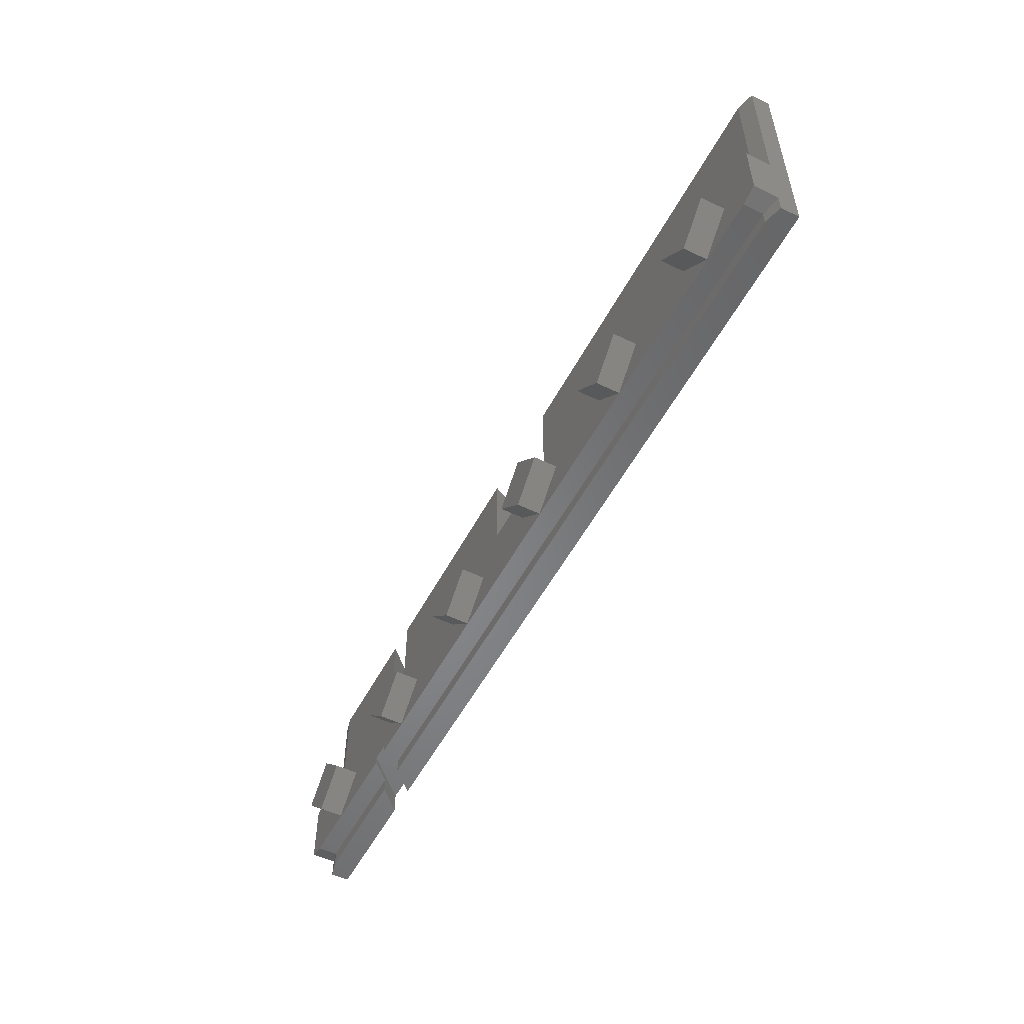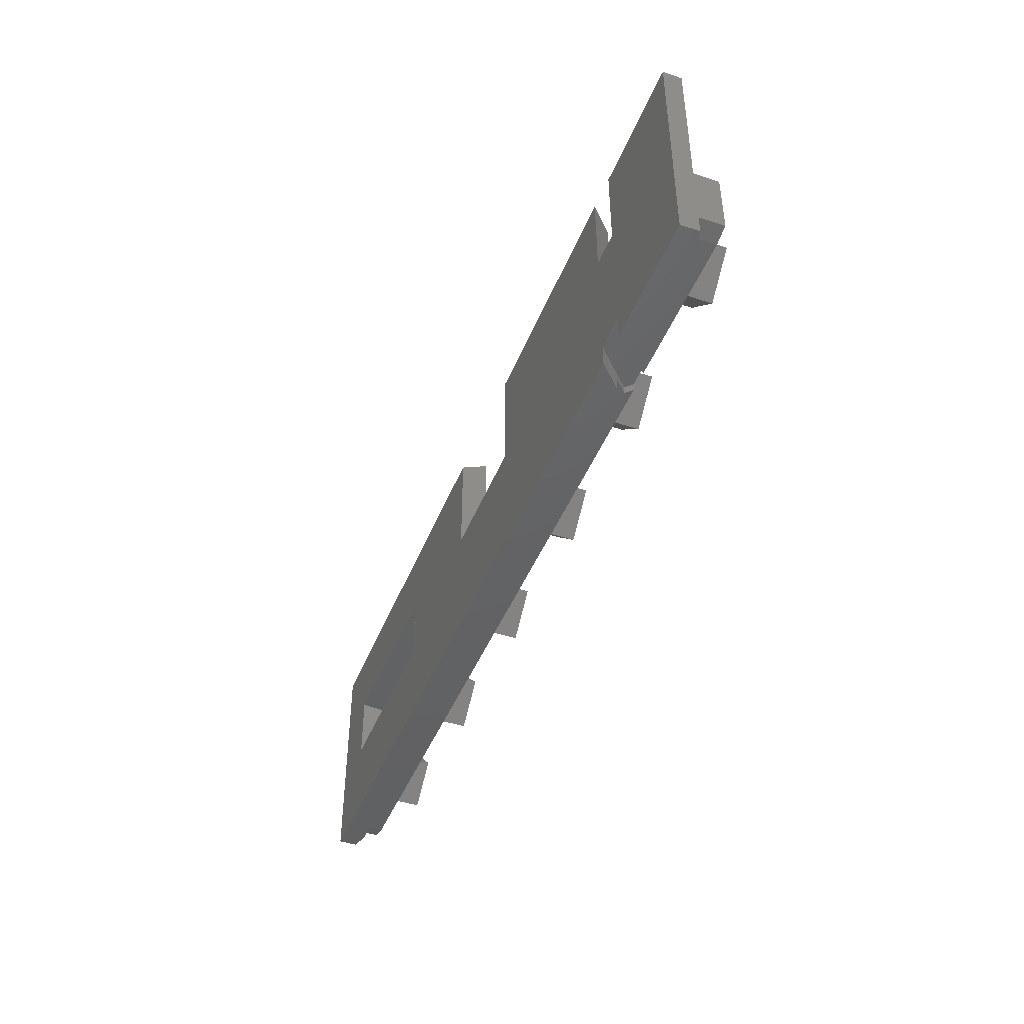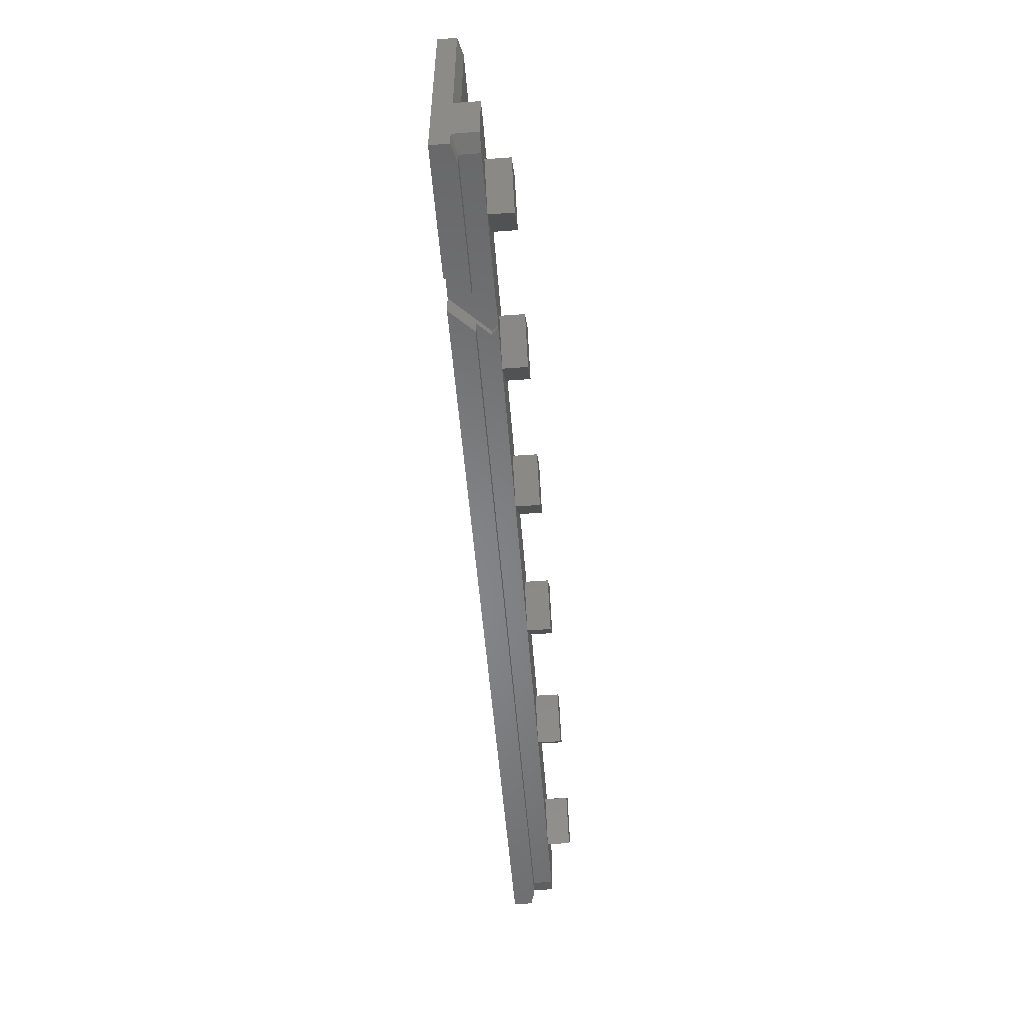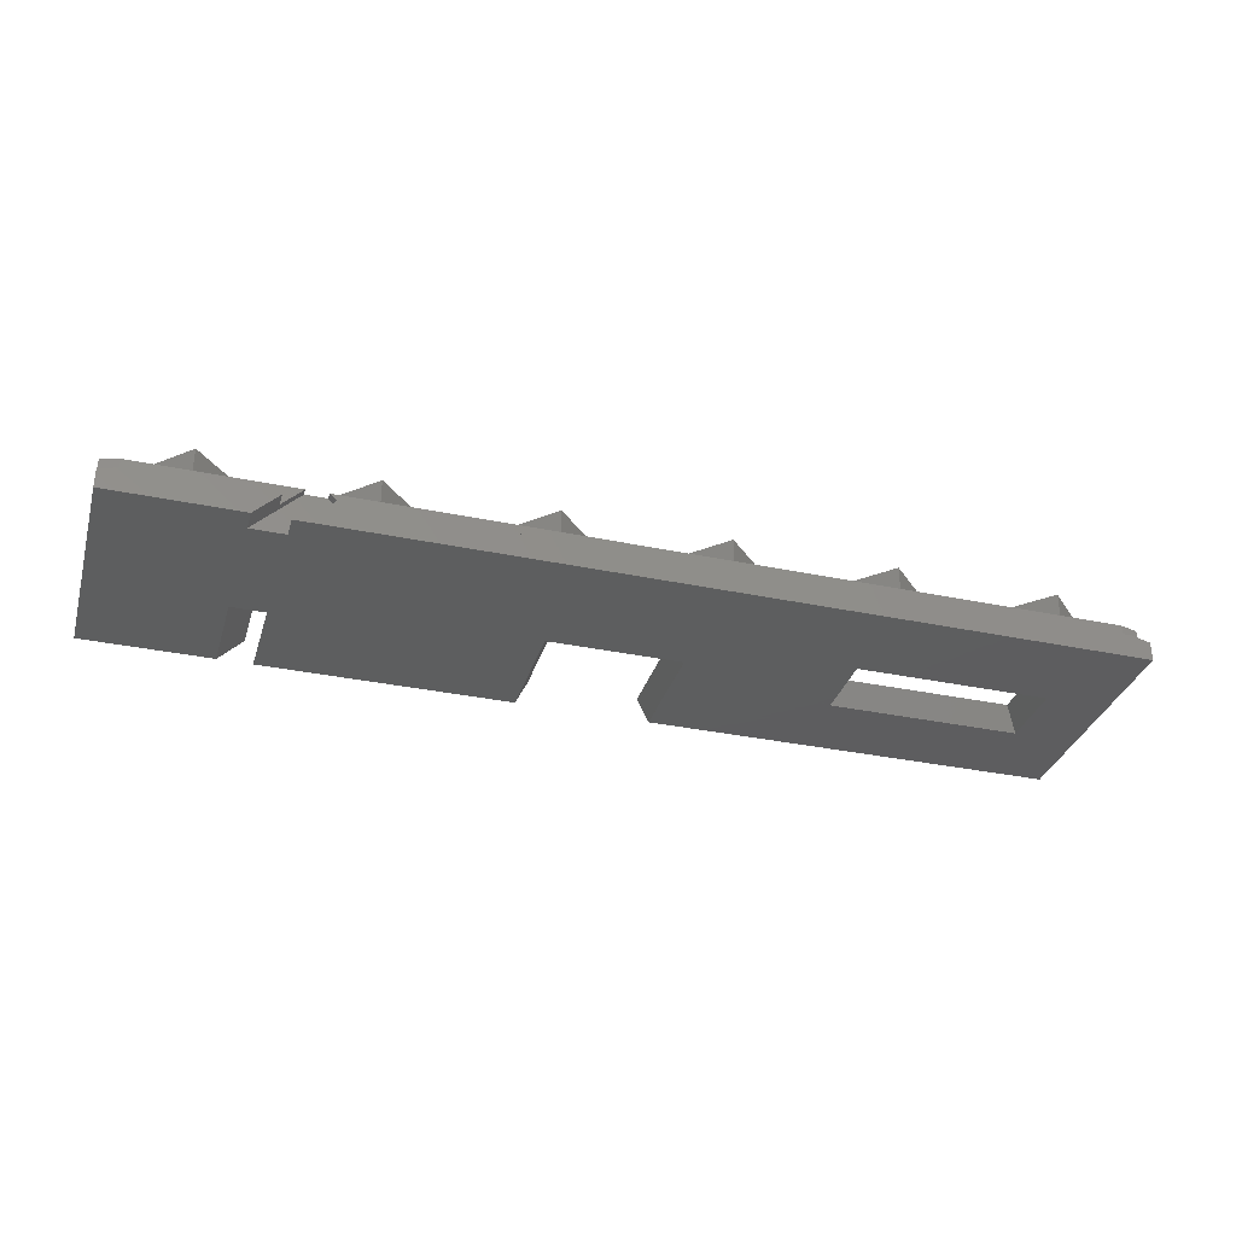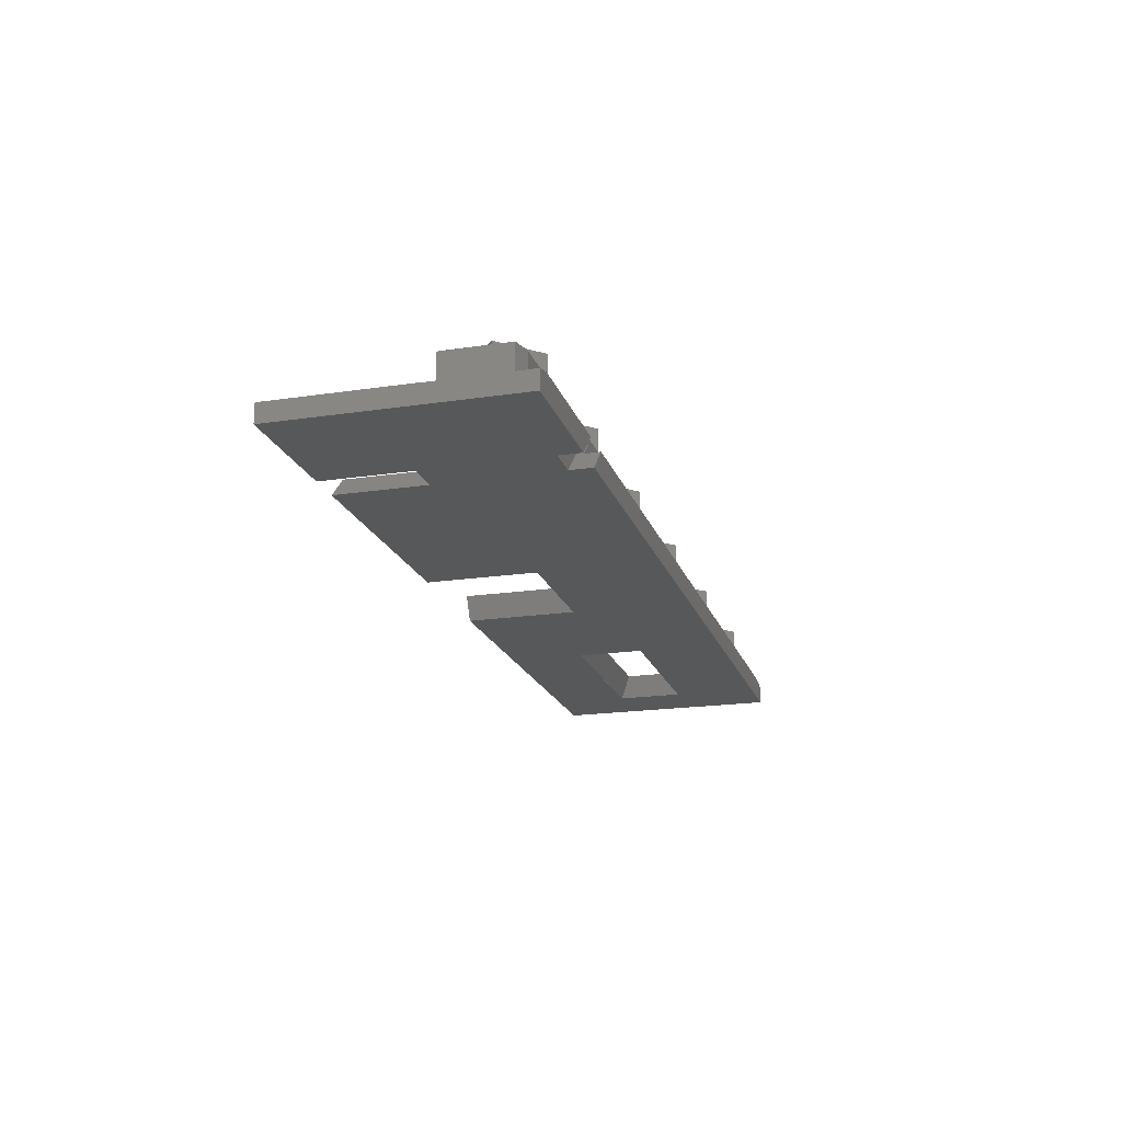
<metadata>
{"format":"stl","ext":"stl","renderer":"f3d","projection":"perspective","resolution":1024,"background":"white","views":[{"elev":-53.3,"azim":62.6,"up":"+Y"},{"elev":-44.8,"azim":-111.0,"up":"+Y"},{"elev":-53.7,"azim":-85.5,"up":"+Y"},{"elev":-33.2,"azim":-16.1,"up":"+Z"},{"elev":-19.2,"azim":-74.2,"up":"+Z"}]}
</metadata>
<code>
# stl→obj: 142 verts, 284 faces
v -18.2 -3.325 3.41
v -20 -1.525 2.2
v -20 -1.525 3.41
v -18.2 -3.325 2.2
v -21.8 -3.325 2.2
v -21.8 -3.325 3.41
v -20 -5.125 3.41
v -20 -5.125 2.2
v -10.2 -3.325 3.41
v -12 -1.525 2.2
v -12 -1.525 3.41
v -10.2 -3.325 2.2
v -13.8 -3.325 2.2
v -13.8 -3.325 3.41
v -12 -5.125 3.41
v -12 -5.125 2.2
v -2.2 -3.325 3.41
v -4 -1.525 2.2
v -4 -1.525 3.41
v -2.2 -3.325 2.2
v -5.8 -3.325 2.2
v -5.8 -3.325 3.41
v -4 -5.125 3.41
v -4 -5.125 2.2
v 2.2 -3.325 2.2
v 4 -1.525 3.41
v 4 -1.525 2.2
v 2.2 -3.325 3.41
v 5.8 -3.325 3.41
v 5.8 -3.325 2.2
v 4 -5.125 3.41
v 4 -5.125 2.2
v 10.2 -3.325 2.2
v 12 -1.525 3.41
v 12 -1.525 2.2
v 10.2 -3.325 3.41
v 13.8 -3.325 3.41
v 13.8 -3.325 2.2
v 12 -5.125 3.41
v 12 -5.125 2.2
v 18.2 -3.325 2.2
v 20 -1.525 3.41
v 20 -1.525 2.2
v 18.2 -3.325 3.41
v 21.8 -3.325 3.41
v 21.8 -3.325 2.2
v 20 -5.125 3.41
v 20 -5.125 2.2
v -23.85 5.925 0
v -23.85 -1.196 0.9436
v -23.85 5.925 0.9525
v -23.85 -5.925 0
v -23.85 -1.714 0.9436
v -23.85 -4.936 0.9436
v -23.85 -1.714 2.2
v -23.85 -5.454 0.9436
v -23.85 -5.925 0.9525
v -23.85 -5.454 0.9525
v -23.85 -1.196 0.9525
v -23.85 -4.936 2.2
v 24 -1.714 2.2
v 23.11 -1.475 2.2
v 24 -4.936 2.2
v 23.11 -5.175 2.2
v -15.25 -4.8 2.2
v -14.21 -4.8 2.2
v -15.25 -5.175 2.2
v -22.96 -1.475 2.2
v -14.21 -5.175 2.2
v -22.96 -5.175 2.2
v 24 -5.454 0.9525
v 24 -5.925 0.9525
v 24 -5.454 0.9436
v 24 -1.714 0.9436
v 24 -1.196 0.9436
v 24 5.925 0.9525
v 24 -1.196 0.9525
v 24 5.925 0
v 24 -5.925 0
v 24 -4.936 0.9436
v -17.45 -4.8 0
v -17.45 -5.925 0
v -17.45 1.4 0
v -17.45 5.925 0
v -15.75 1.4 0
v -15.75 -4.8 0
v 20.82 -1.45 0
v 11.18 -1.45 0
v 3.317 0.25 0
v 11.18 2 0
v -15.75 -5.925 0
v -3.317 0.25 0
v -3.317 5.925 0
v -15.75 5.925 0
v 20.82 2 0
v 3.317 5.925 0
v -22.96 -5.925 1.19
v -16.26 -5.925 1.19
v 23.11 -5.925 1.19
v -14.56 -5.925 1.19
v -22.96 5.925 1.19
v -16.26 5.925 1.19
v 23.11 5.925 1.19
v 3.317 5.925 0.01
v 2.736 5.925 1.19
v -3.317 5.925 0.01
v -14.56 5.925 1.19
v -2.736 5.925 1.19
v 23.11 -0.9585 1.19
v 23.11 -1.475 1.19
v -22.96 -1.475 1.19
v -22.96 -0.9585 1.19
v 23.08 -0.9497 1.19
v 23.08 -1.467 1.19
v -22.93 -0.9497 1.19
v -22.93 -1.467 1.19
v -16.26 1.4 1.19
v -14.56 1.4 1.19
v 20.24 -0.8697 1.19
v 20.24 1.42 1.19
v 11.76 1.42 1.19
v 2.736 0.8303 1.19
v 11.76 -0.8697 1.19
v -2.736 0.8303 1.19
v -16.26 -5.175 1.19
v -22.96 -5.175 1.19
v -13.88 -5.175 1.873
v 23.11 -5.175 1.19
v -14.56 -5.175 1.19
v 23.11 -5.691 1.19
v -22.96 -5.691 1.19
v 23.08 -5.183 1.19
v 23.08 -5.7 1.19
v -22.93 -5.183 1.19
v -22.93 -5.7 1.19
v 3.317 0.25 0.01
v -3.317 0.25 0.01
v 11.18 2 0.01
v 11.18 -1.45 0.01
v 20.82 2 0.01
v 20.82 -1.45 0.01
v -13.88 -4.8 1.873
f 1 2 3
f 2 1 4
f 5 3 2
f 3 5 6
f 7 4 1
f 4 7 8
f 8 6 5
f 6 8 7
f 3 7 1
f 7 3 6
f 9 10 11
f 10 9 12
f 13 11 10
f 11 13 14
f 15 12 9
f 12 15 16
f 16 14 13
f 14 16 15
f 11 15 9
f 15 11 14
f 17 18 19
f 18 17 20
f 21 19 18
f 19 21 22
f 23 20 17
f 20 23 24
f 24 22 21
f 22 24 23
f 19 23 17
f 23 19 22
f 25 26 27
f 26 25 28
f 29 27 26
f 27 29 30
f 26 31 29
f 31 26 28
f 32 28 25
f 28 32 31
f 31 30 29
f 30 31 32
f 33 34 35
f 34 33 36
f 37 35 34
f 35 37 38
f 34 39 37
f 39 34 36
f 40 36 33
f 36 40 39
f 39 38 37
f 38 39 40
f 41 42 43
f 42 41 44
f 45 43 42
f 43 45 46
f 42 47 45
f 47 42 44
f 48 44 41
f 44 48 47
f 47 46 45
f 46 47 48
f 49 50 51
f 52 50 49
f 53 54 55
f 50 52 53
f 53 52 54
f 54 52 56
f 57 56 52
f 56 57 58
f 51 50 59
f 55 54 60
f 46 61 62
f 61 46 63
f 63 46 64
f 62 43 46
f 43 38 41
f 43 35 38
f 62 35 43
f 35 30 33
f 35 27 30
f 62 27 35
f 27 20 25
f 27 18 20
f 62 18 27
f 18 12 21
f 18 10 12
f 62 10 18
f 13 65 66
f 65 4 67
f 13 4 65
f 10 4 13
f 10 2 4
f 68 10 62
f 2 68 5
f 10 68 2
f 48 64 46
f 38 48 41
f 40 48 38
f 40 64 48
f 30 40 33
f 32 40 30
f 32 64 40
f 20 32 25
f 24 32 20
f 24 64 32
f 12 24 21
f 16 24 12
f 69 24 16
f 66 16 13
f 24 69 64
f 69 16 66
f 8 67 4
f 8 70 67
f 5 70 8
f 55 5 68
f 60 5 55
f 5 60 70
f 71 72 73
f 61 63 74
f 75 76 77
f 76 75 78
f 79 75 74
f 80 74 63
f 79 74 80
f 79 80 73
f 79 73 72
f 75 79 78
f 52 81 82
f 81 52 83
f 49 83 52
f 83 49 84
f 81 85 86
f 85 81 83
f 79 87 78
f 79 88 87
f 88 89 90
f 91 88 79
f 88 91 89
f 89 91 92
f 86 92 91
f 85 92 86
f 92 85 93
f 93 85 94
f 95 78 87
f 90 78 95
f 96 90 89
f 90 96 78
f 52 97 57
f 97 52 82
f 97 82 98
f 79 99 100
f 79 100 91
f 99 79 72
f 84 101 102
f 49 101 84
f 101 49 51
f 78 103 76
f 103 104 105
f 96 103 78
f 103 96 104
f 106 107 108
f 93 107 106
f 107 93 94
f 109 76 103
f 76 109 77
f 110 68 62
f 68 110 111
f 51 112 101
f 112 51 59
f 75 109 113
f 109 75 77
f 61 110 62
f 110 74 114
f 74 110 61
f 114 75 113
f 75 114 74
f 50 112 59
f 112 50 115
f 116 53 111
f 111 55 68
f 55 111 53
f 50 116 115
f 116 50 53
f 101 117 102
f 117 101 115
f 115 101 112
f 118 108 107
f 103 113 109
f 119 113 120
f 103 120 113
f 103 121 120
f 122 121 105
f 105 121 103
f 113 119 114
f 119 110 114
f 123 110 119
f 121 122 123
f 124 123 122
f 108 118 124
f 116 124 118
f 116 118 117
f 116 117 115
f 111 124 116
f 124 111 123
f 123 111 110
f 125 70 126
f 70 125 67
f 127 64 69
f 128 127 129
f 127 128 64
f 130 72 71
f 72 130 99
f 57 131 58
f 131 57 97
f 132 80 128
f 128 63 64
f 63 128 80
f 73 130 71
f 130 73 133
f 132 73 80
f 73 132 133
f 60 126 70
f 126 54 134
f 54 126 60
f 56 131 135
f 131 56 58
f 56 134 54
f 134 56 135
f 135 125 134
f 134 125 126
f 125 135 98
f 135 97 98
f 97 135 131
f 132 129 133
f 129 132 128
f 133 99 130
f 100 133 129
f 133 100 99
f 89 104 96
f 104 89 136
f 104 122 105
f 122 104 136
f 137 93 106
f 93 137 92
f 124 106 108
f 106 124 137
f 89 137 136
f 137 89 92
f 136 124 122
f 124 136 137
f 123 138 121
f 138 123 139
f 140 119 120
f 119 140 141
f 138 120 121
f 120 138 140
f 87 140 95
f 140 87 141
f 139 90 138
f 90 139 88
f 90 140 138
f 140 90 95
f 87 139 141
f 139 87 88
f 141 123 119
f 123 141 139
f 117 84 102
f 84 117 83
f 85 117 118
f 117 85 83
f 94 118 107
f 118 94 85
f 98 82 125
f 125 65 67
f 125 81 65
f 81 125 82
f 127 66 142
f 66 127 69
f 65 142 66
f 86 65 81
f 65 86 142
f 142 129 127
f 86 129 142
f 91 129 86
f 129 91 100

</code>
